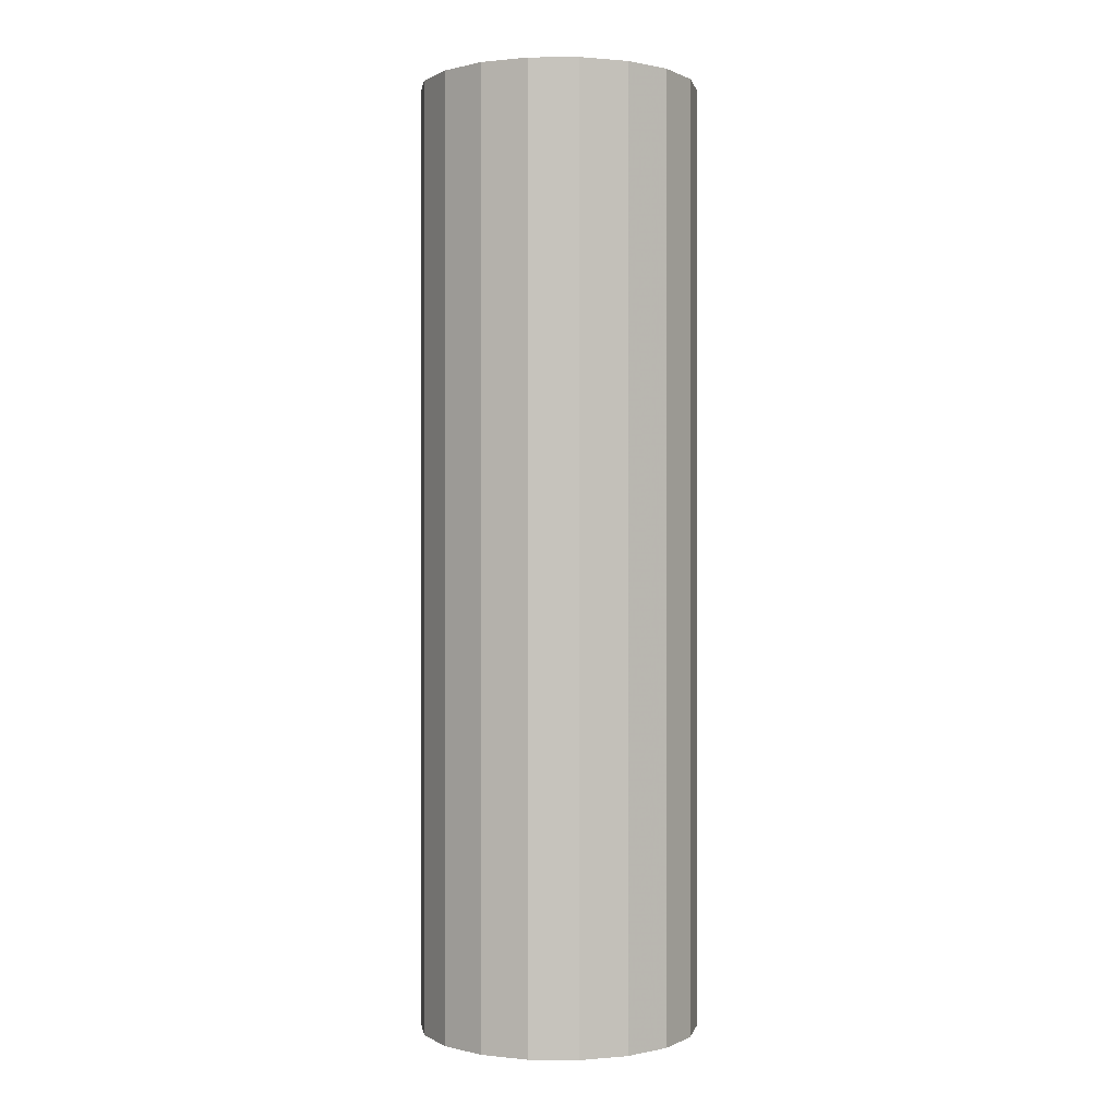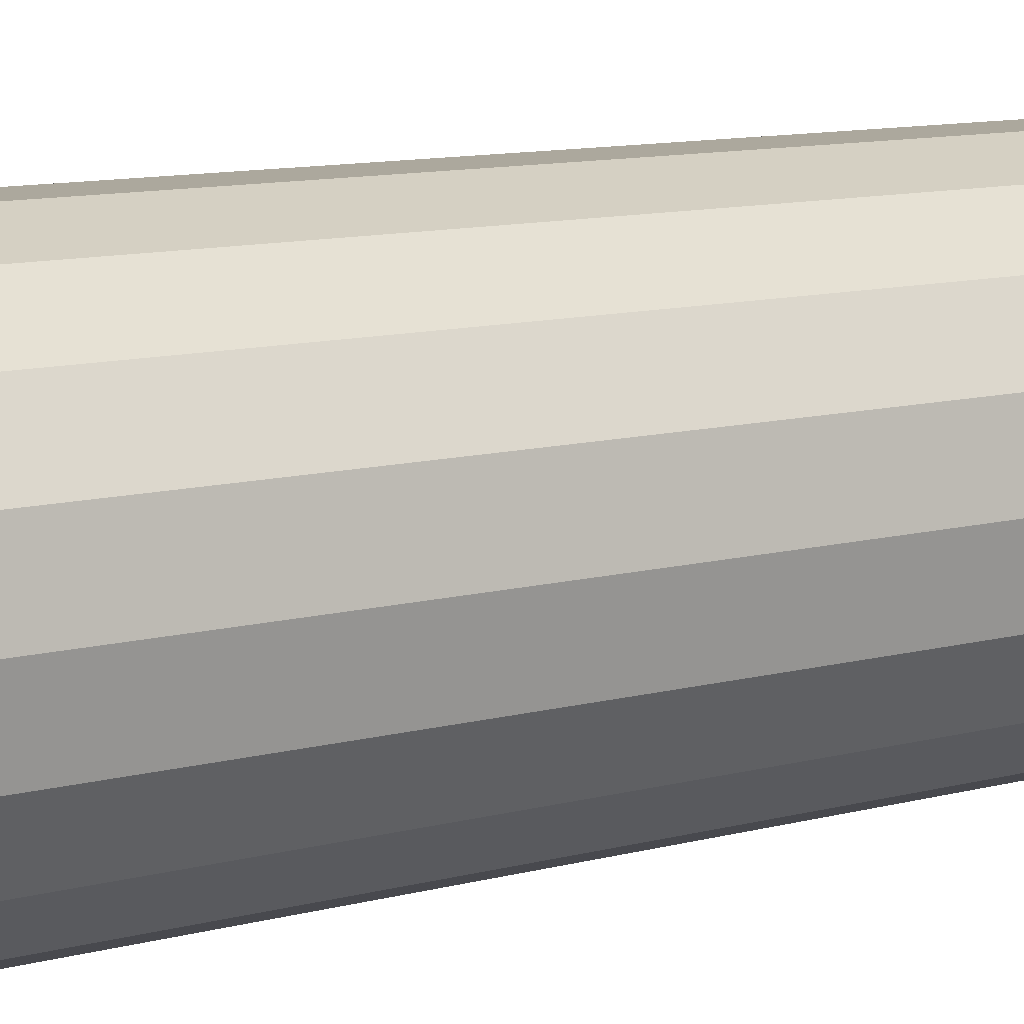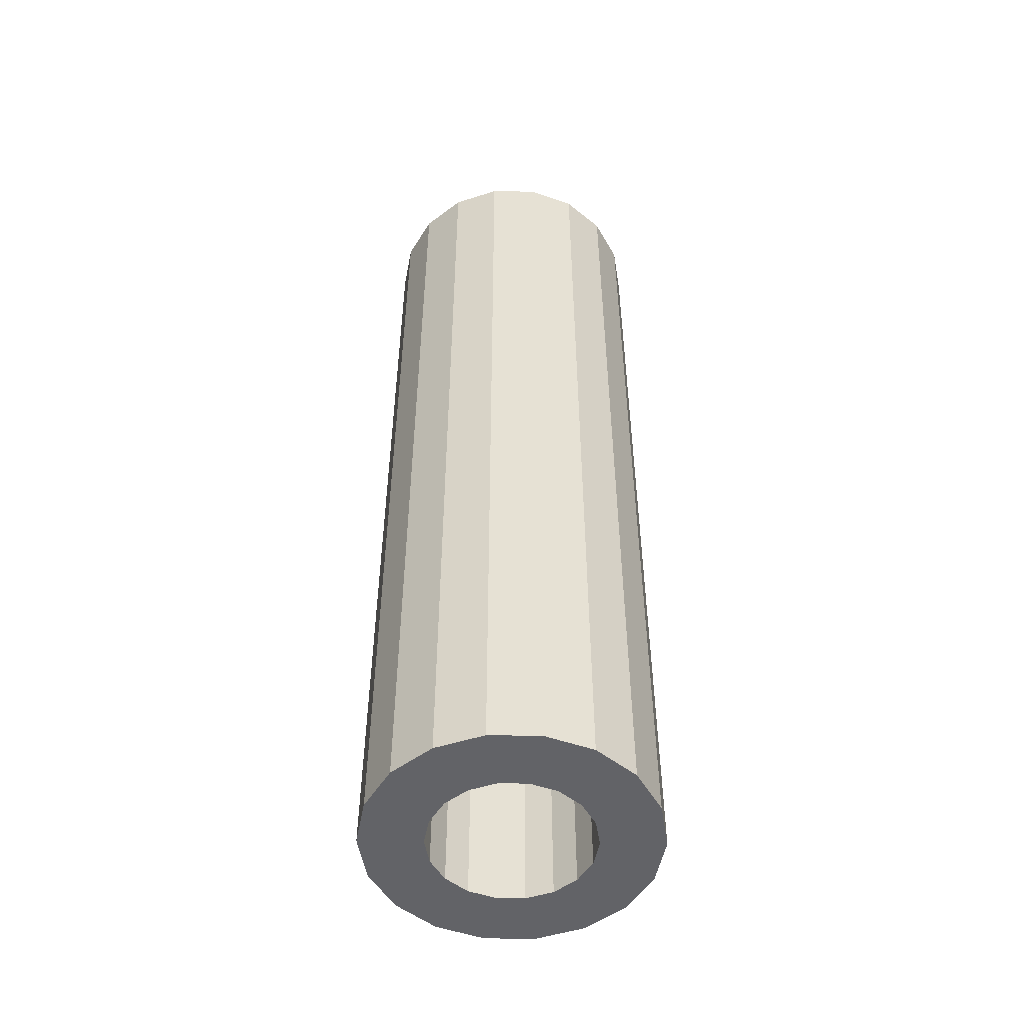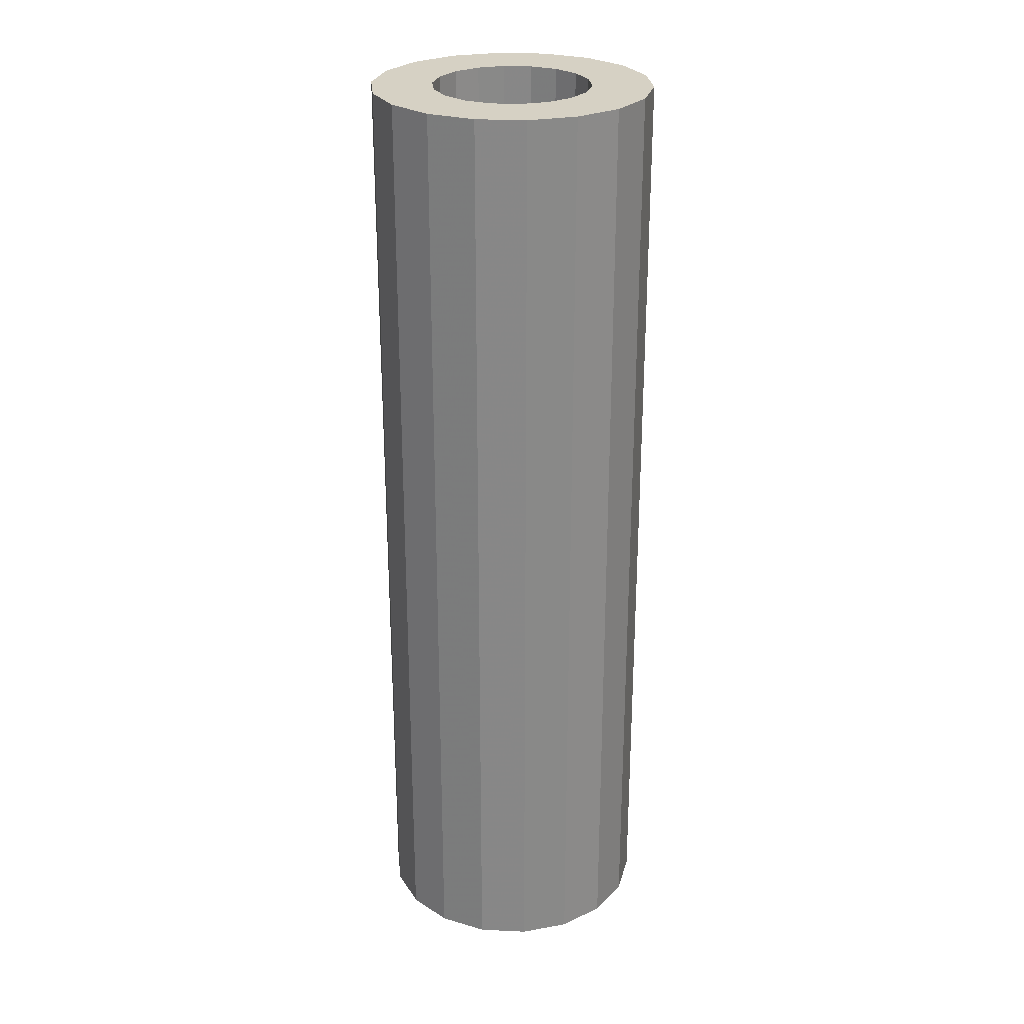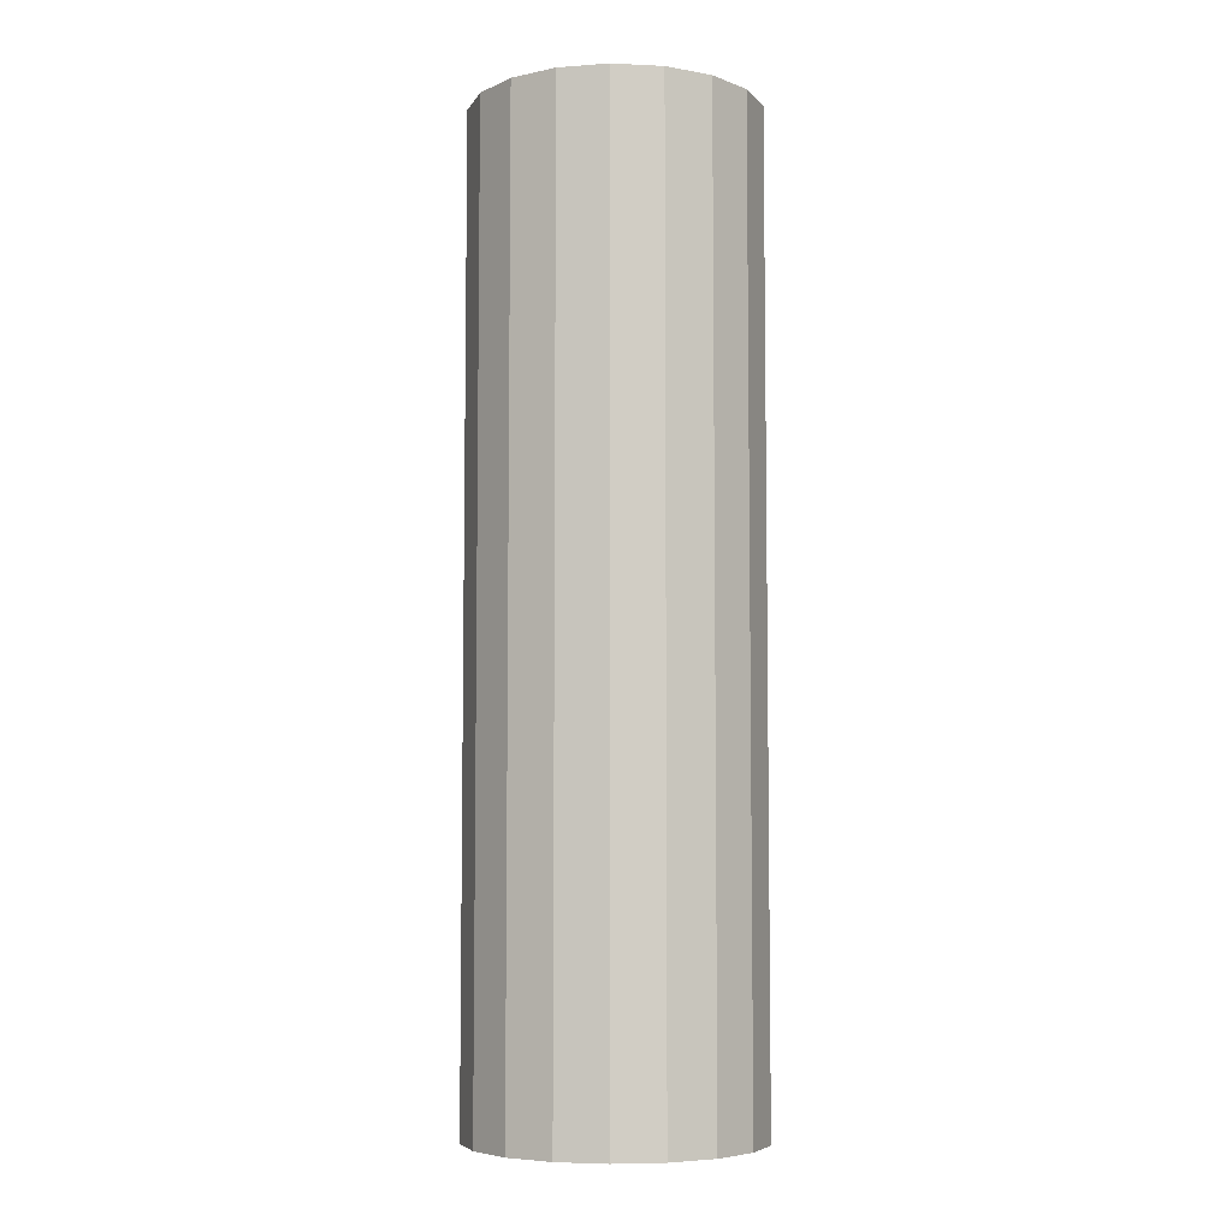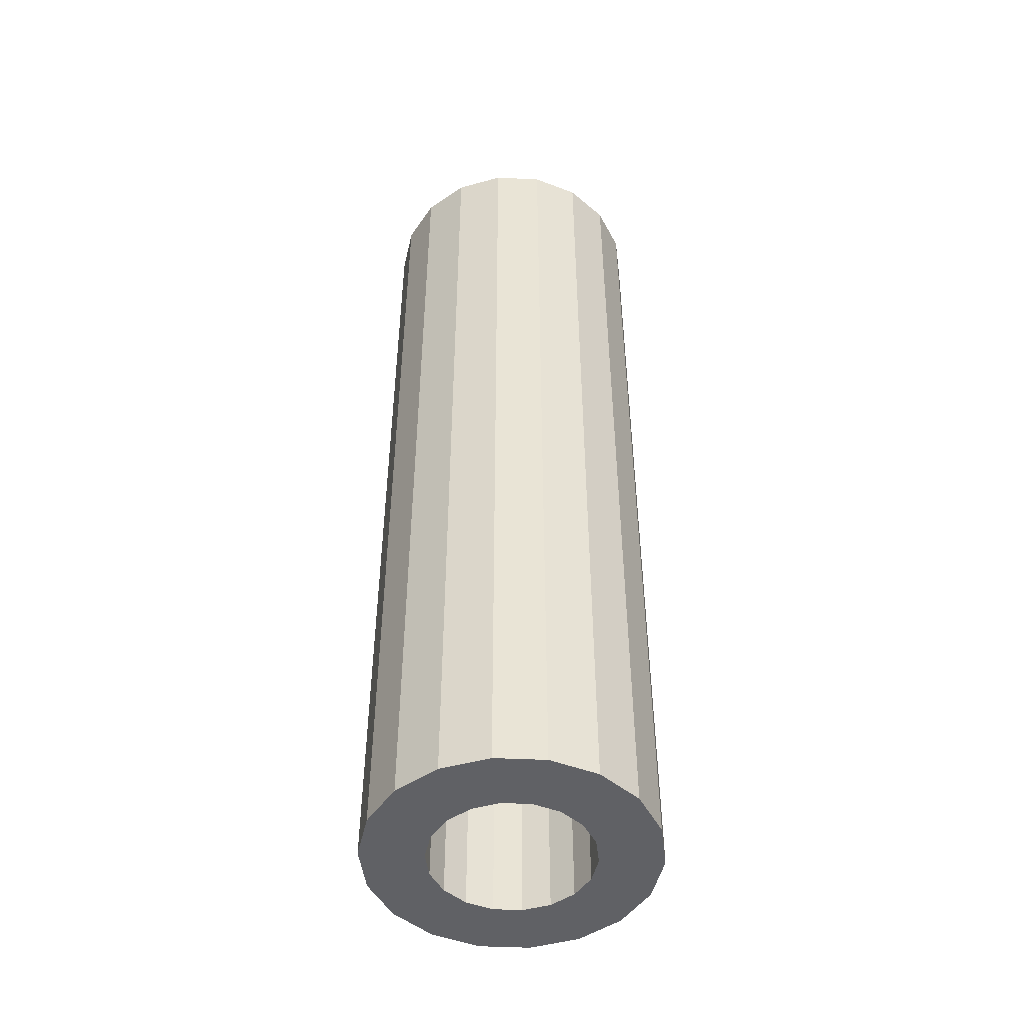
<metadata>
{"format":"obj","ext":"obj","renderer":"f3d","projection":"perspective","resolution":1024,"background":"white","views":[{"elev":0.3,"azim":141.9,"up":"+Y"},{"elev":8.6,"azim":50.1,"up":"+Z"},{"elev":-51.0,"azim":-120.9,"up":"+Y"},{"elev":26.8,"azim":24.3,"up":"+Y"},{"elev":-6.0,"azim":-27.8,"up":"+Y"},{"elev":-48.3,"azim":77.1,"up":"+Y"}]}
</metadata>
<code>
v -1.575 20 0.5733
v -1.676 0 0
v -1.676 20 0
v -1.575 0 -0.5733
v -1.575 20 -0.5733
v -1.284 0 -1.077
v -1.284 20 -1.077
v -0.8381 0 -1.452
v -0.8381 20 -1.452
v -0.2911 0 -1.651
v -0.2911 20 -1.651
v 0.2911 0 -1.651
v 0.2911 20 -1.651
v 0.8381 0 -1.452
v 0.8381 20 -1.452
v 1.284 0 -1.077
v 1.284 20 -1.077
v 1.575 0 -0.5733
v 1.575 20 -0.5733
v 1.676 0 2.053e-16
v 1.676 20 2.053e-16
v 1.575 0 0.5733
v 1.575 20 0.5733
v 1.284 0 1.077
v 1.284 20 1.077
v 0.8381 0 1.452
v 0.8381 20 1.452
v 0.2911 0 1.651
v 0.2911 20 1.651
v -0.2911 0 1.651
v -0.2911 20 1.651
v -0.8381 0 1.452
v -0.8381 20 1.452
v -1.284 0 1.077
v -1.284 20 1.077
v -1.575 0 0.5733
v -0.5143 20 -2.917
v -1.481 20 -2.565
v -2.269 20 -1.904
v -2.783 20 -1.013
v -2.962 20 0
v -2.783 20 1.013
v 0.5143 20 -2.917
v 1.481 20 -2.565
v 2.269 20 -1.904
v 2.783 20 -1.013
v 2.962 20 -3.627e-16
v 2.783 20 1.013
v 2.269 20 1.904
v 1.481 20 2.565
v 0.5143 20 2.917
v -0.5143 20 2.917
v -1.481 20 2.565
v -2.269 20 1.904
v 2.962 0 3.627e-16
v 2.783 0 -1.013
v 2.269 0 -1.904
v 1.481 0 -2.565
v 0.5143 0 -2.917
v -0.5143 0 -2.917
v -1.481 0 -2.565
v -2.269 0 -1.904
v -2.783 0 -1.013
v -2.962 0 0
v -2.783 0 1.013
v -2.269 0 1.904
v -1.481 0 2.565
v -0.5143 0 2.917
v 0.5143 0 2.917
v 1.481 0 2.565
v 2.269 0 1.904
v 2.783 0 1.013
f 1 2 3
f 3 2 4
f 3 4 5
f 5 4 6
f 5 6 7
f 7 6 8
f 7 8 9
f 9 8 10
f 9 10 11
f 11 10 12
f 11 12 13
f 13 12 14
f 13 14 15
f 15 14 16
f 15 16 17
f 17 16 18
f 17 18 19
f 19 18 20
f 19 20 21
f 21 20 22
f 21 22 23
f 23 22 24
f 23 24 25
f 25 24 26
f 25 26 27
f 27 26 28
f 27 28 29
f 29 28 30
f 29 30 31
f 31 30 32
f 31 32 33
f 33 32 34
f 33 34 35
f 35 34 36
f 35 36 1
f 1 36 2
f 11 37 9
f 9 37 38
f 9 38 7
f 7 38 39
f 7 39 5
f 5 39 40
f 5 40 3
f 3 40 41
f 3 41 42
f 11 13 37
f 37 13 43
f 13 15 43
f 43 15 44
f 15 17 44
f 44 17 45
f 17 19 45
f 45 19 46
f 19 21 46
f 46 21 47
f 47 21 48
f 48 21 23
f 48 23 49
f 49 23 25
f 49 25 50
f 50 25 27
f 50 27 51
f 51 27 29
f 51 29 52
f 52 29 31
f 52 31 33
f 52 33 53
f 53 33 35
f 53 35 54
f 54 35 1
f 54 1 42
f 42 1 3
f 48 55 47
f 47 55 56
f 47 56 46
f 46 56 57
f 46 57 45
f 45 57 58
f 45 58 44
f 44 58 59
f 44 59 43
f 43 59 60
f 43 60 37
f 37 60 61
f 37 61 38
f 38 61 62
f 38 62 39
f 39 62 63
f 39 63 40
f 40 63 64
f 40 64 41
f 41 64 65
f 41 65 42
f 42 65 66
f 42 66 54
f 54 66 67
f 54 67 53
f 53 67 68
f 53 68 52
f 52 68 69
f 52 69 51
f 51 69 70
f 51 70 50
f 50 70 71
f 50 71 49
f 49 71 72
f 49 72 48
f 48 72 55
f 10 60 12
f 12 60 59
f 12 59 14
f 14 59 58
f 14 58 16
f 16 58 57
f 16 57 18
f 18 57 56
f 18 56 20
f 20 56 55
f 20 55 72
f 10 8 60
f 60 8 61
f 8 6 61
f 61 6 62
f 6 4 62
f 62 4 63
f 4 2 63
f 63 2 64
f 64 2 65
f 65 2 36
f 65 36 66
f 66 36 34
f 66 34 67
f 67 34 32
f 67 32 68
f 68 32 30
f 68 30 28
f 68 28 69
f 69 28 26
f 69 26 70
f 70 26 24
f 70 24 71
f 71 24 22
f 71 22 72
f 72 22 20

</code>
